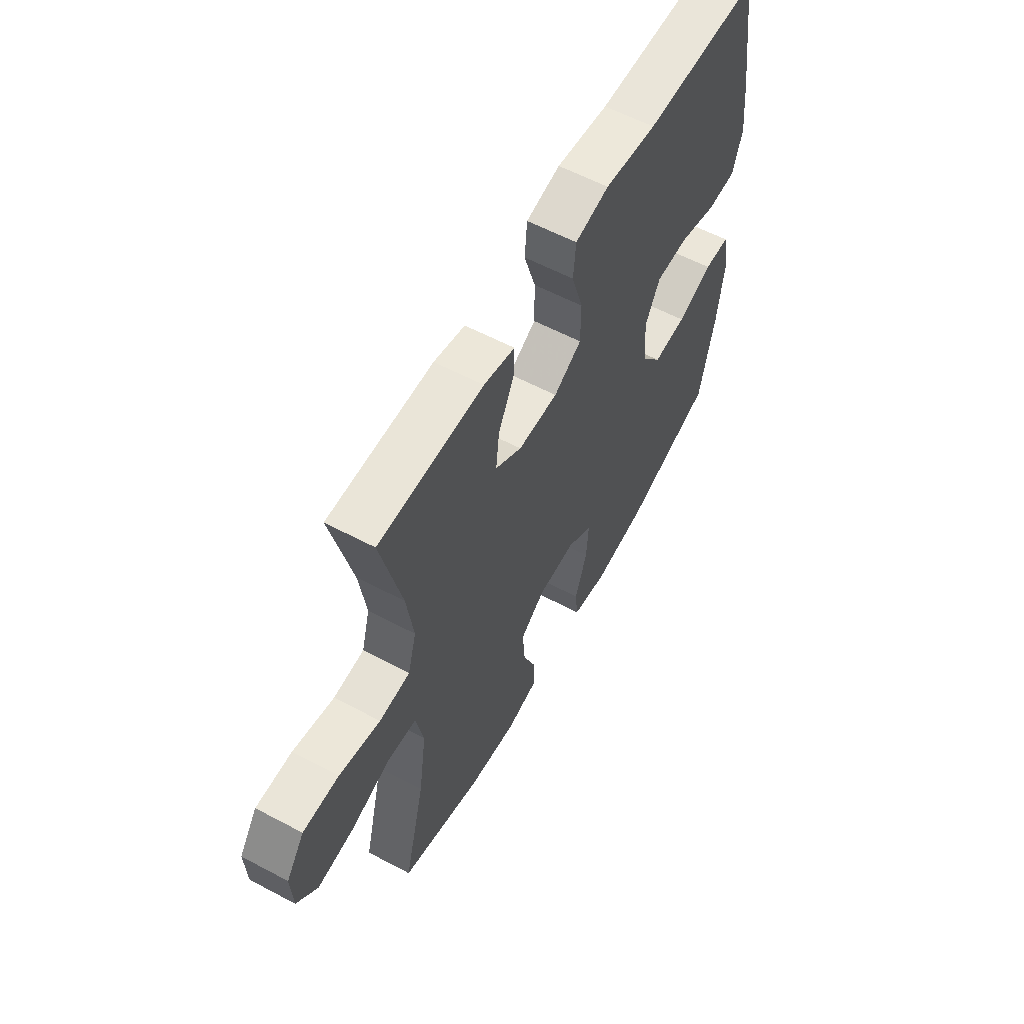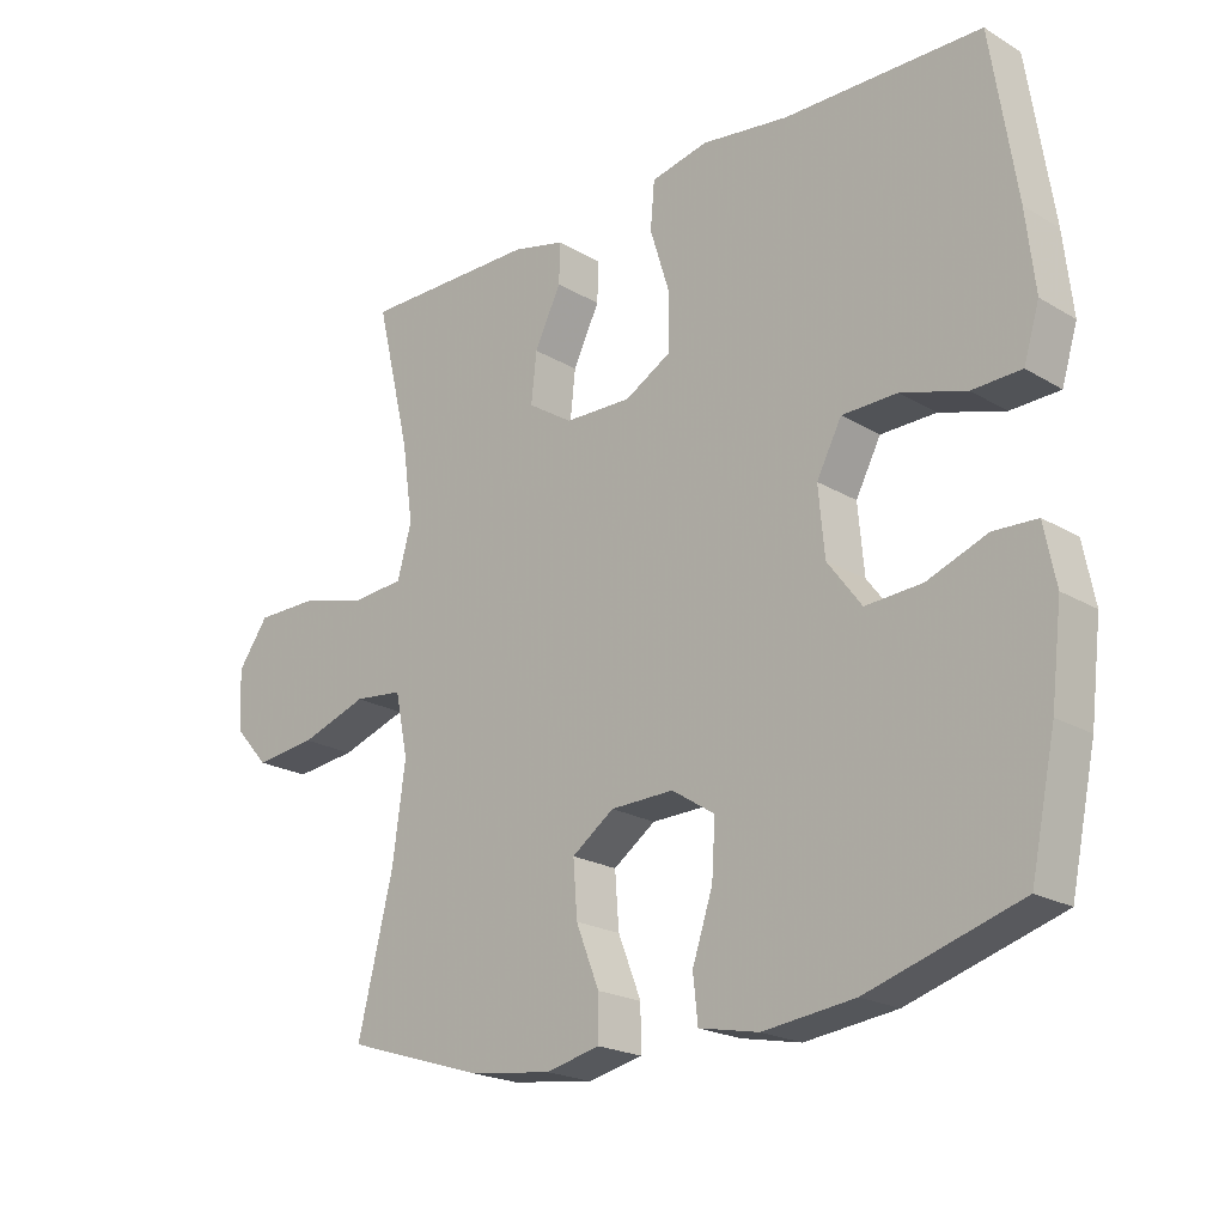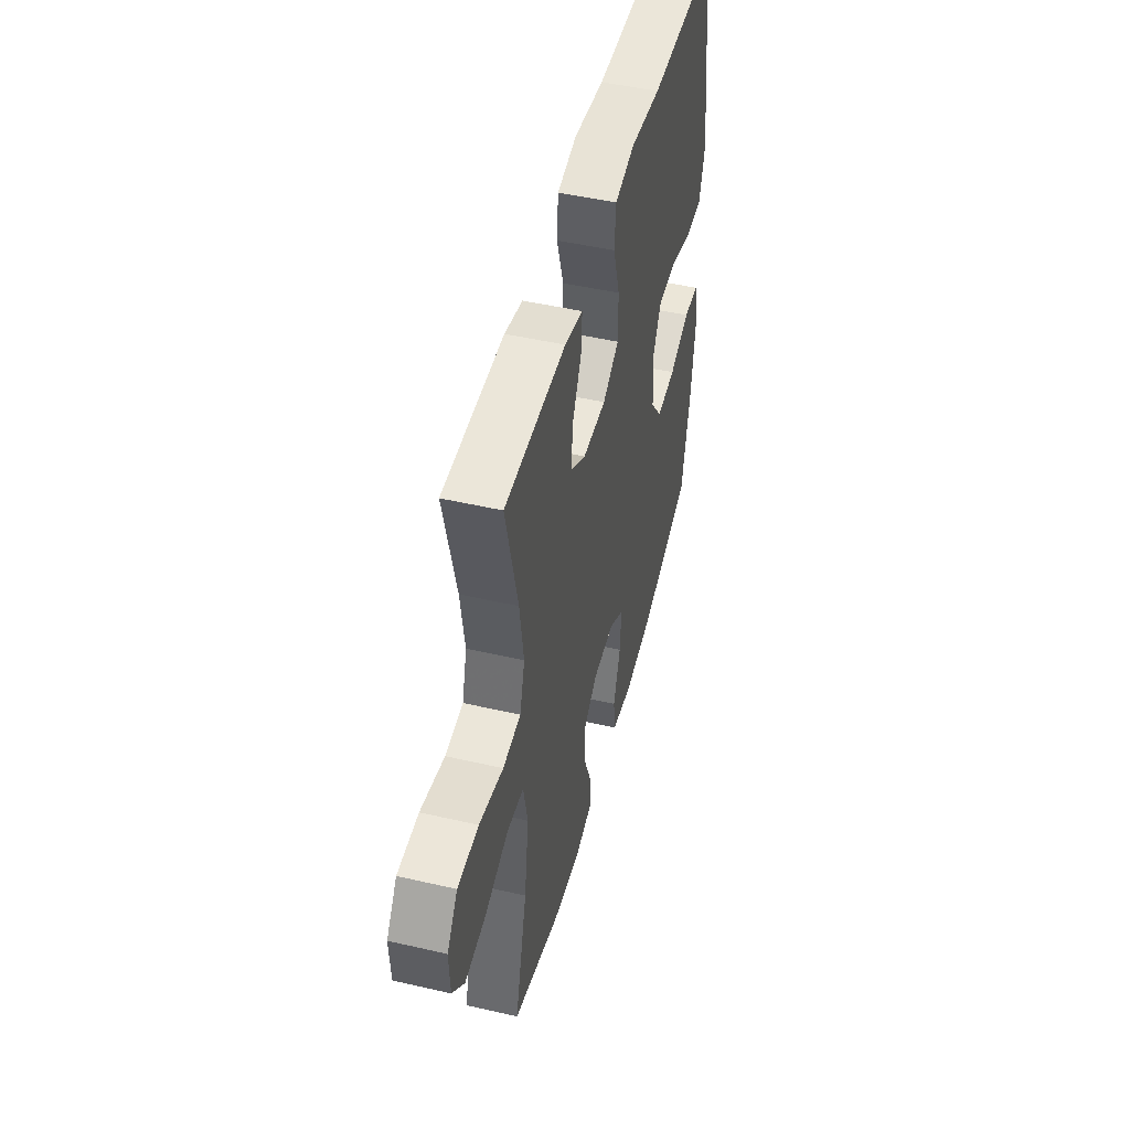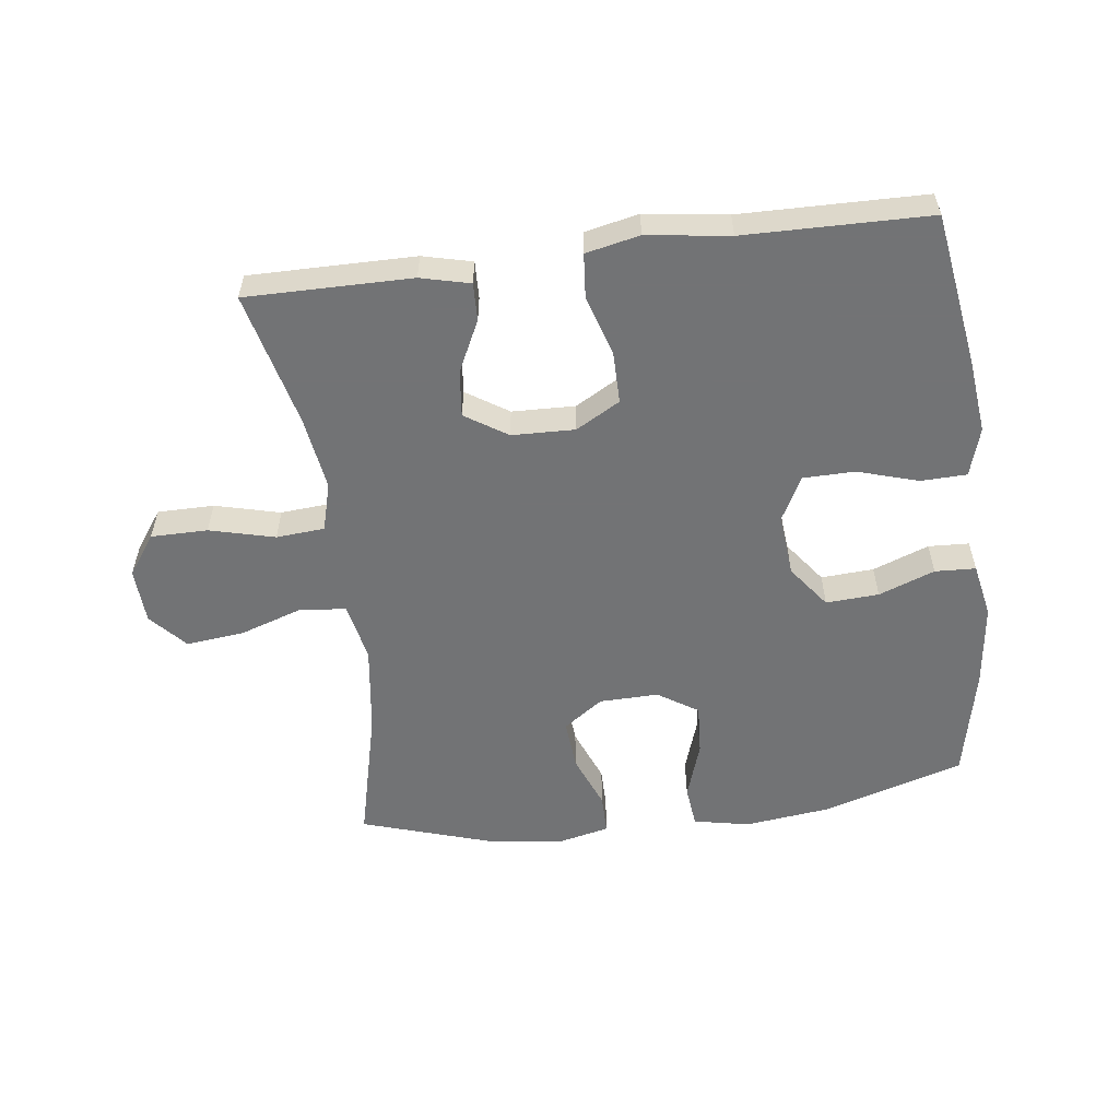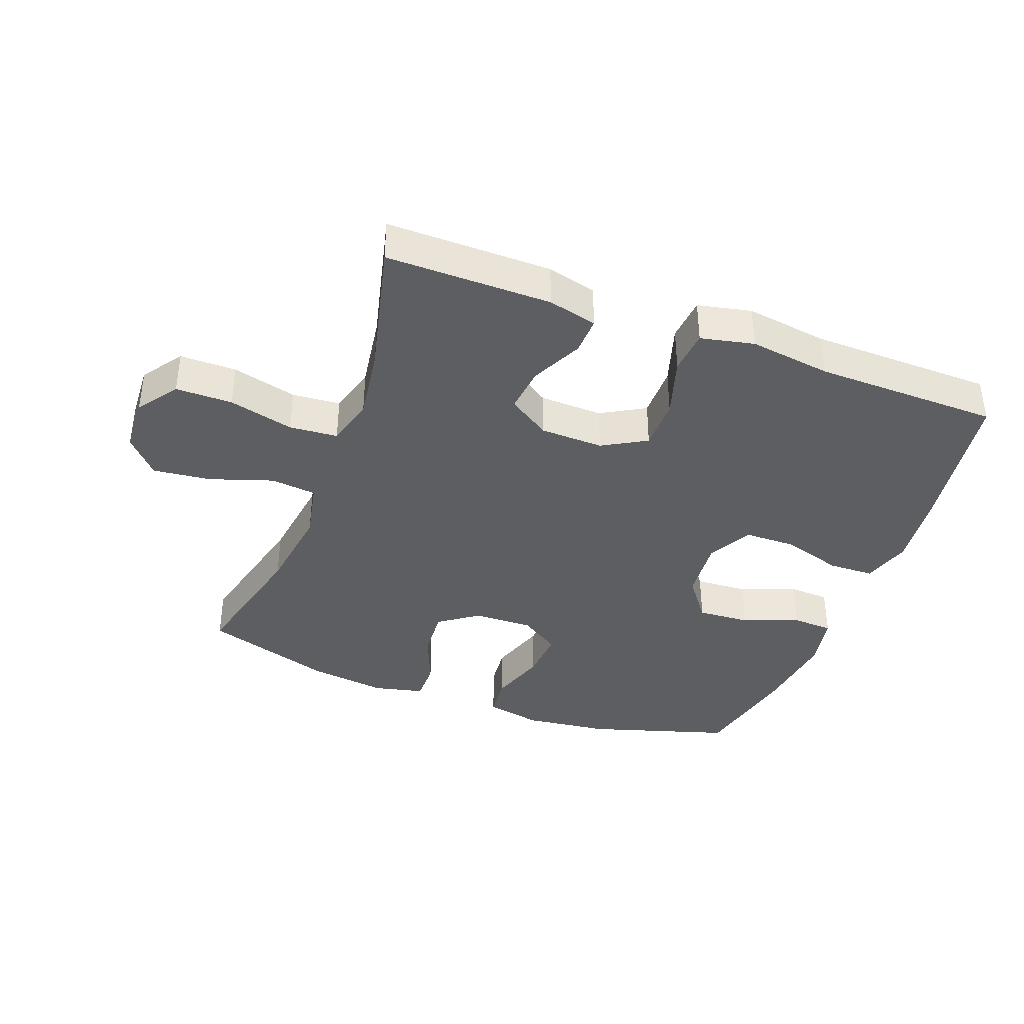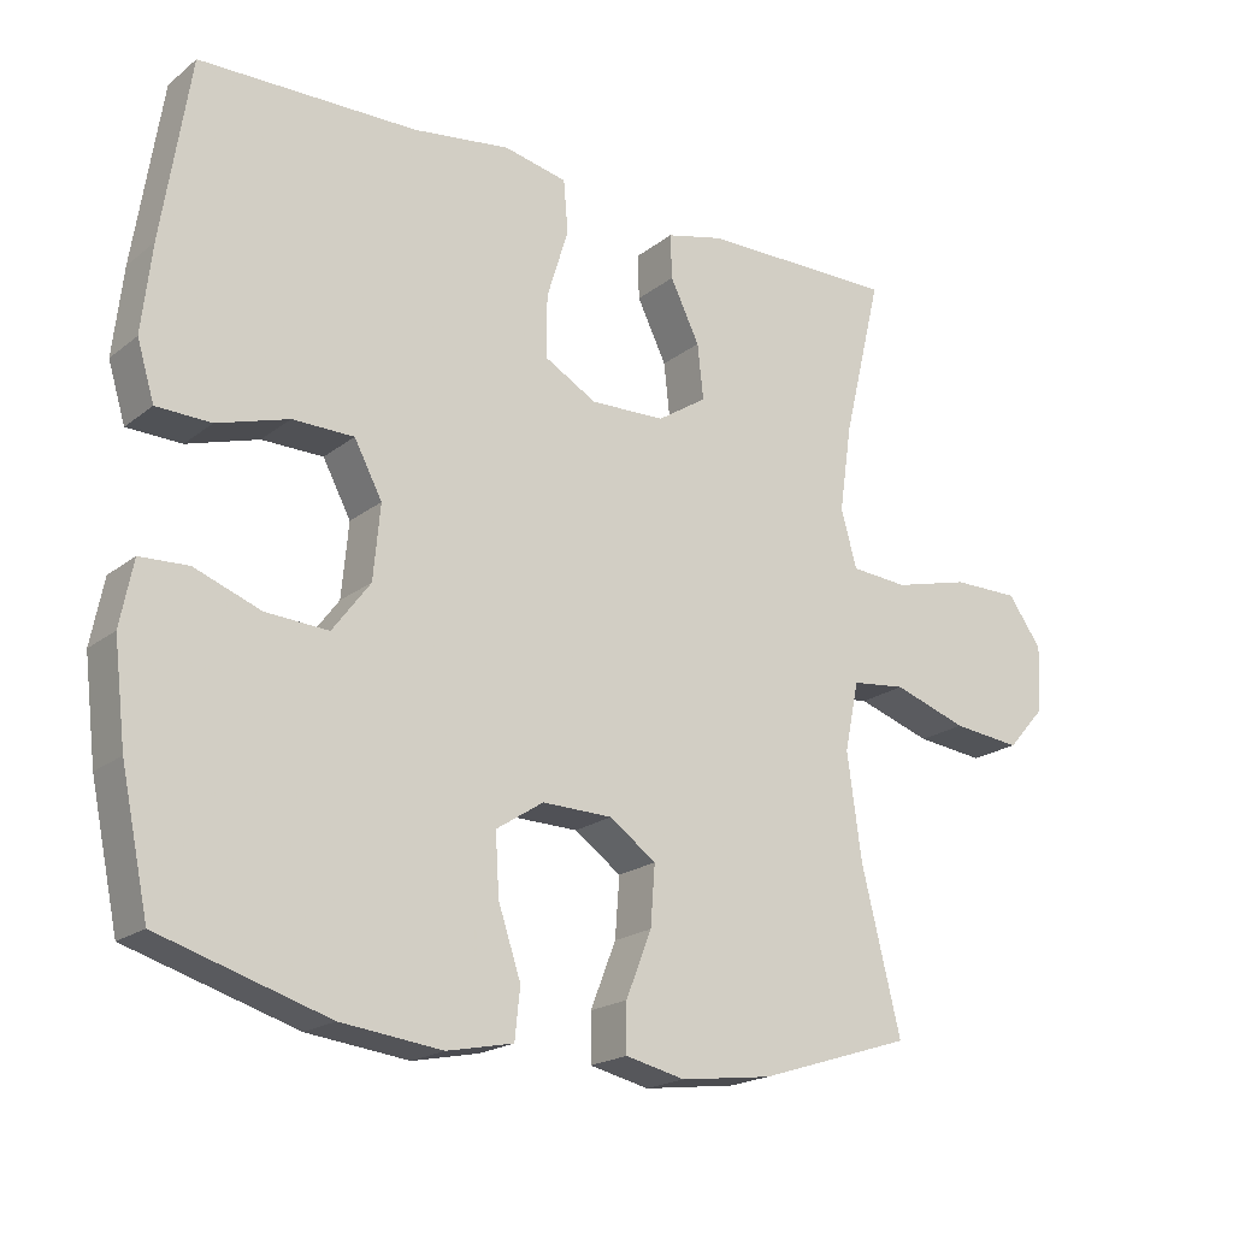
<metadata>
{"format":"obj","ext":"obj","renderer":"f3d","projection":"perspective","resolution":1024,"background":"white","views":[{"elev":59.3,"azim":-61.4,"up":"+Z"},{"elev":-21.2,"azim":43.5,"up":"+Z"},{"elev":48.7,"azim":-75.6,"up":"+Z"},{"elev":-55.9,"azim":7.4,"up":"+Y"},{"elev":-38.6,"azim":-20.4,"up":"+Y"},{"elev":-19.7,"azim":144.5,"up":"+Z"}]}
</metadata>
<code>
v -0.5 0.07 0.5
v -0.241 0.07 0.498
v -0.164 0.07 0.479
v -0.166 0.07 0.42
v -0.205 0.07 0.34
v -0.213 0.07 0.267
v -0.147 0.07 0.224
v -0.048 0.07 0.221
v 0.021 0.07 0.26
v 0.021 0.07 0.342
v -0.008 0.07 0.436
v -0.002 0.07 0.505
v 0.082 0.07 0.523
v 0.211 0.07 0.505
v 0.5 0.07 0.5
v 0.537 0.07 0.259
v 0.55 0.07 0.143
v 0.527 0.07 0.067
v 0.455 0.07 0.065
v 0.36 0.07 0.094
v 0.279 0.07 0.093
v 0.242 0.07 0.023
v 0.251 0.07 -0.075
v 0.301 0.07 -0.142
v 0.384 0.07 -0.137
v 0.472 0.07 -0.104
v 0.536 0.07 -0.107
v 0.553 0.07 -0.193
v 0.537 0.07 -0.325
v 0.5 0.07 -0.5
v 0.277 0.07 -0.568
v 0.143 0.07 -0.584
v 0.055 0.07 -0.566
v 0.048 0.07 -0.5
v 0.078 0.07 -0.41
v 0.083 0.07 -0.33
v 0.02 0.07 -0.289
v -0.073 0.07 -0.291
v -0.135 0.07 -0.335
v -0.129 0.07 -0.414
v -0.095 0.07 -0.5
v -0.095 0.07 -0.563
v -0.174 0.07 -0.581
v -0.296 0.07 -0.565
v -0.5 0.07 -0.5
v -0.448 0.07 -0.288
v -0.429 0.07 -0.149
v -0.448 0.07 -0.057
v -0.52 0.07 -0.049
v -0.619 0.07 -0.082
v -0.71 0.07 -0.092
v -0.761 0.07 -0.035
v -0.765 0.07 0.053
v -0.72 0.07 0.116
v -0.631 0.07 0.116
v -0.529 0.07 0.09
v -0.453 0.07 0.096
v -0.432 0.07 0.172
v -0.449 0.07 0.288
v -0.5 0 0.5
v -0.241 0 0.498
v -0.164 0 0.479
v -0.166 0 0.42
v -0.205 0 0.34
v -0.213 0 0.267
v -0.147 0 0.224
v -0.048 0 0.221
v 0.021 0 0.26
v 0.021 0 0.342
v -0.008 0 0.436
v -0.002 0 0.505
v 0.082 0 0.523
v 0.211 0 0.505
v 0.5 0 0.5
v 0.537 0 0.259
v 0.55 0 0.143
v 0.527 0 0.067
v 0.455 0 0.065
v 0.36 0 0.094
v 0.279 0 0.093
v 0.242 0 0.023
v 0.251 0 -0.075
v 0.301 0 -0.142
v 0.384 0 -0.137
v 0.472 0 -0.104
v 0.536 0 -0.107
v 0.553 0 -0.193
v 0.537 0 -0.325
v 0.5 0 -0.5
v 0.277 0 -0.568
v 0.143 0 -0.584
v 0.055 0 -0.566
v 0.048 0 -0.5
v 0.078 0 -0.41
v 0.083 0 -0.33
v 0.02 0 -0.289
v -0.073 0 -0.291
v -0.135 0 -0.335
v -0.129 0 -0.414
v -0.095 0 -0.5
v -0.095 0 -0.563
v -0.174 0 -0.581
v -0.296 0 -0.565
v -0.5 0 -0.5
v -0.448 0 -0.288
v -0.429 0 -0.149
v -0.448 0 -0.057
v -0.52 0 -0.049
v -0.619 0 -0.082
v -0.71 0 -0.092
v -0.761 0 -0.035
v -0.765 0 0.053
v -0.72 0 0.116
v -0.631 0 0.116
v -0.529 0 0.09
v -0.453 0 0.096
v -0.432 0 0.172
v -0.449 0 0.288
f 53 54 55 56
f 53 56 57
f 52 53 57
f 49 50 51 52
f 49 52 57
f 48 49 57
f 47 48 57 58
f 43 44 45 46
f 43 46 47
f 40 41 42 43
f 39 40 43 47
f 38 39 47 58
f 32 33 34 35
f 32 35 36
f 31 32 36
f 30 31 36
f 29 30 36 37
f 25 26 27 28
f 24 25 28 29
f 17 18 19 20
f 17 20 21
f 14 15 16 17
f 14 17 21
f 13 14 21 22
f 10 11 12 13
f 9 10 13 22
f 2 3 4 5
f 59 1 2 5
f 59 5 6
f 37 38 58 59
f 24 29 37 59
f 23 24 59 6
f 8 9 22 23
f 7 8 23
f 6 7 23
f 115 114 113 112
f 116 115 112
f 116 112 111
f 111 110 109 108
f 116 111 108
f 116 108 107
f 117 116 107 106
f 105 104 103 102
f 106 105 102
f 102 101 100 99
f 106 102 99 98
f 117 106 98 97
f 94 93 92 91
f 95 94 91
f 95 91 90
f 95 90 89
f 96 95 89 88
f 87 86 85 84
f 88 87 84 83
f 79 78 77 76
f 80 79 76
f 76 75 74 73
f 80 76 73
f 81 80 73 72
f 72 71 70 69
f 81 72 69 68
f 64 63 62 61
f 64 61 60 118
f 65 64 118
f 118 117 97 96
f 118 96 88 83
f 65 118 83 82
f 82 81 68 67
f 82 67 66
f 82 66 65
f 1 60 61 2
f 2 61 62 3
f 3 62 63 4
f 4 63 64 5
f 5 64 65 6
f 6 65 66 7
f 7 66 67 8
f 8 67 68 9
f 9 68 69 10
f 10 69 70 11
f 11 70 71 12
f 12 71 72 13
f 13 72 73 14
f 14 73 74 15
f 15 74 75 16
f 16 75 76 17
f 17 76 77 18
f 18 77 78 19
f 19 78 79 20
f 20 79 80 21
f 21 80 81 22
f 22 81 82 23
f 23 82 83 24
f 24 83 84 25
f 25 84 85 26
f 26 85 86 27
f 27 86 87 28
f 28 87 88 29
f 29 88 89 30
f 30 89 90 31
f 31 90 91 32
f 32 91 92 33
f 33 92 93 34
f 34 93 94 35
f 35 94 95 36
f 36 95 96 37
f 37 96 97 38
f 38 97 98 39
f 39 98 99 40
f 40 99 100 41
f 41 100 101 42
f 42 101 102 43
f 43 102 103 44
f 44 103 104 45
f 45 104 105 46
f 46 105 106 47
f 47 106 107 48
f 48 107 108 49
f 49 108 109 50
f 50 109 110 51
f 51 110 111 52
f 52 111 112 53
f 53 112 113 54
f 54 113 114 55
f 55 114 115 56
f 56 115 116 57
f 57 116 117 58
f 58 117 118 59
f 59 118 60 1

</code>
